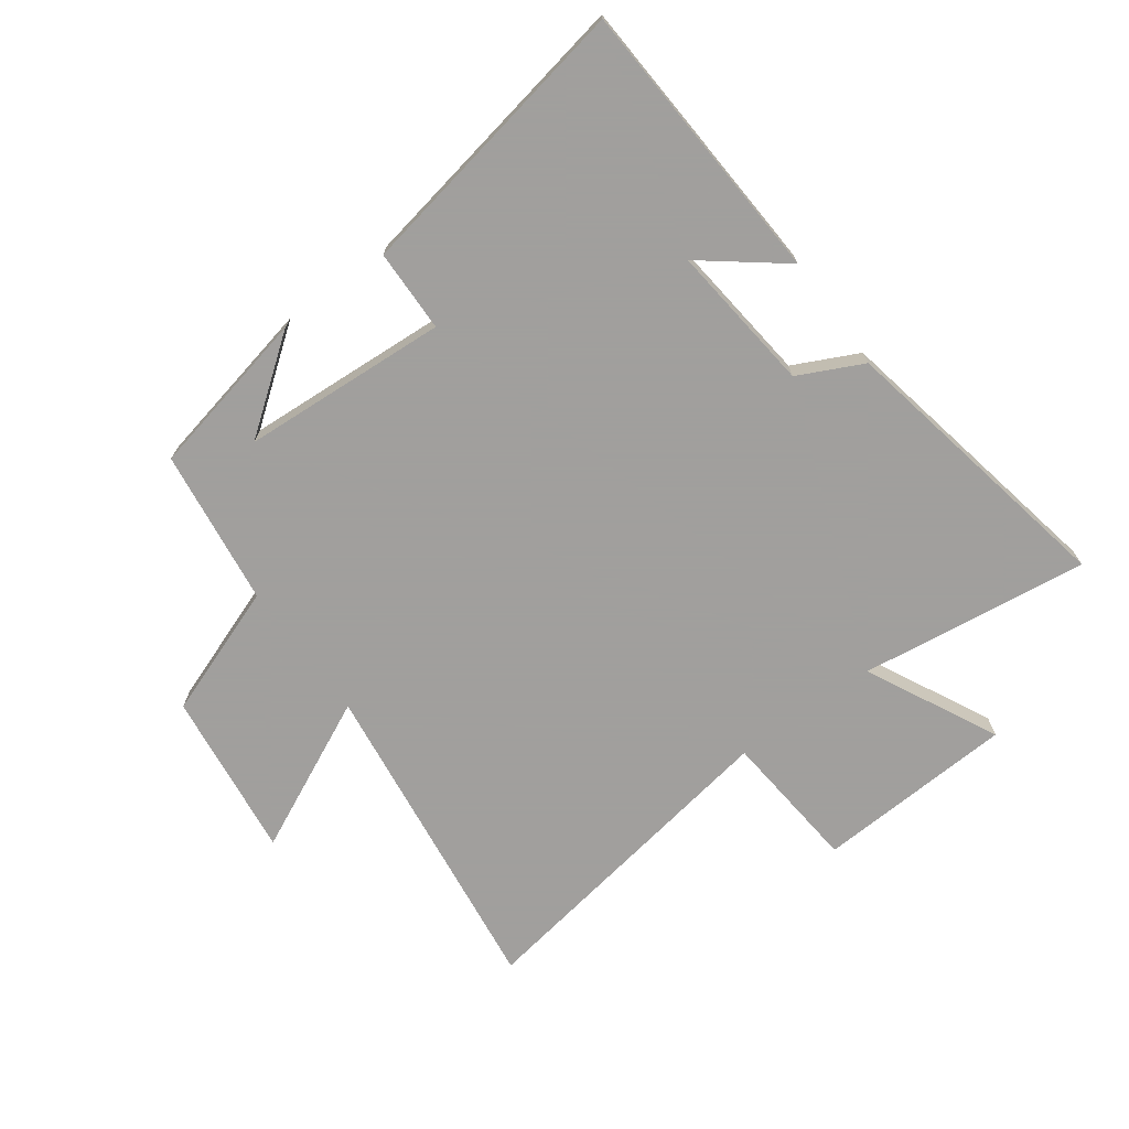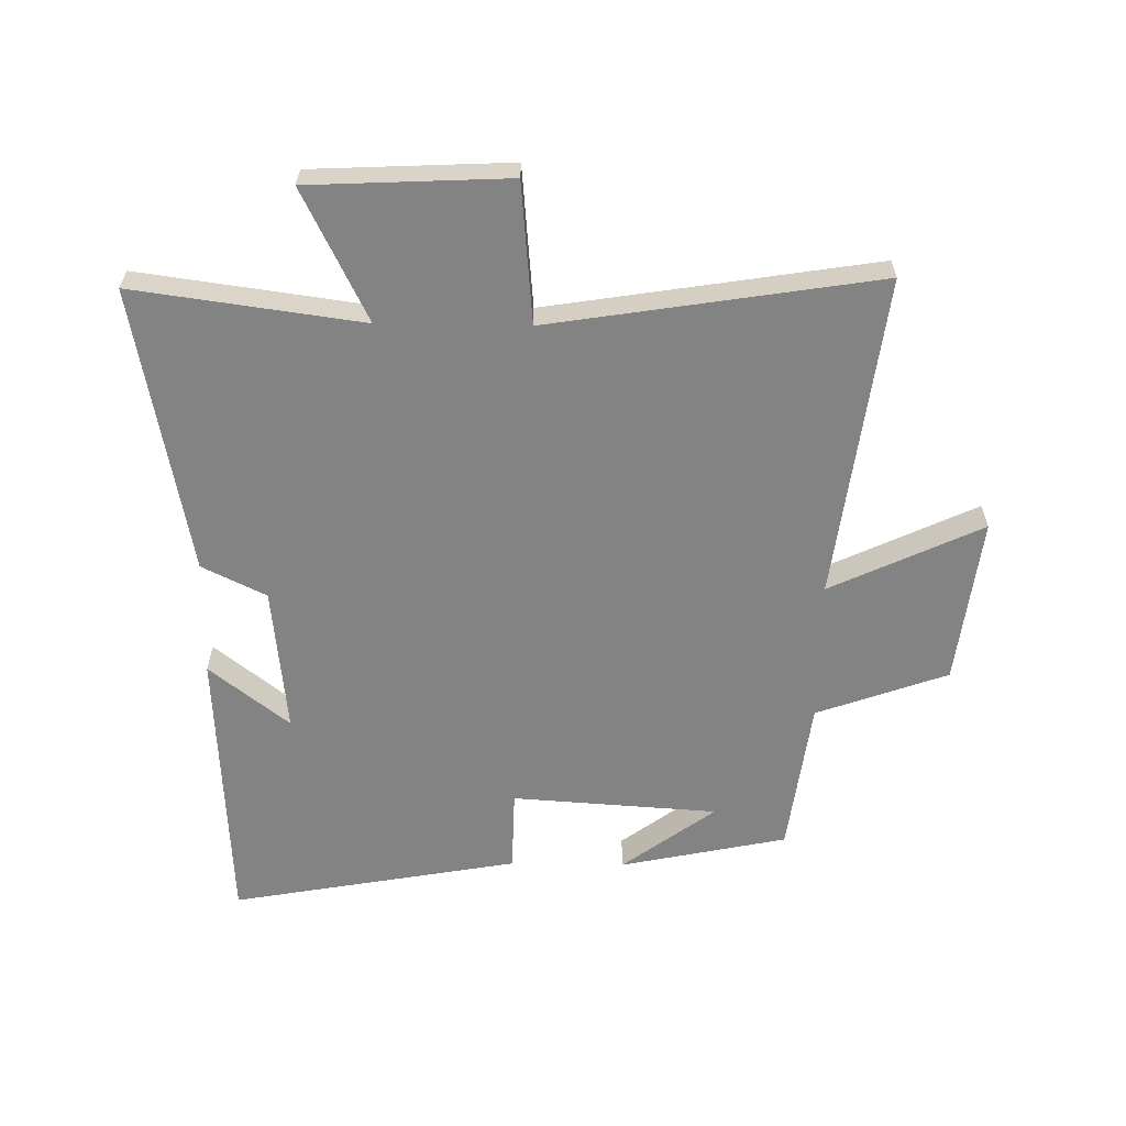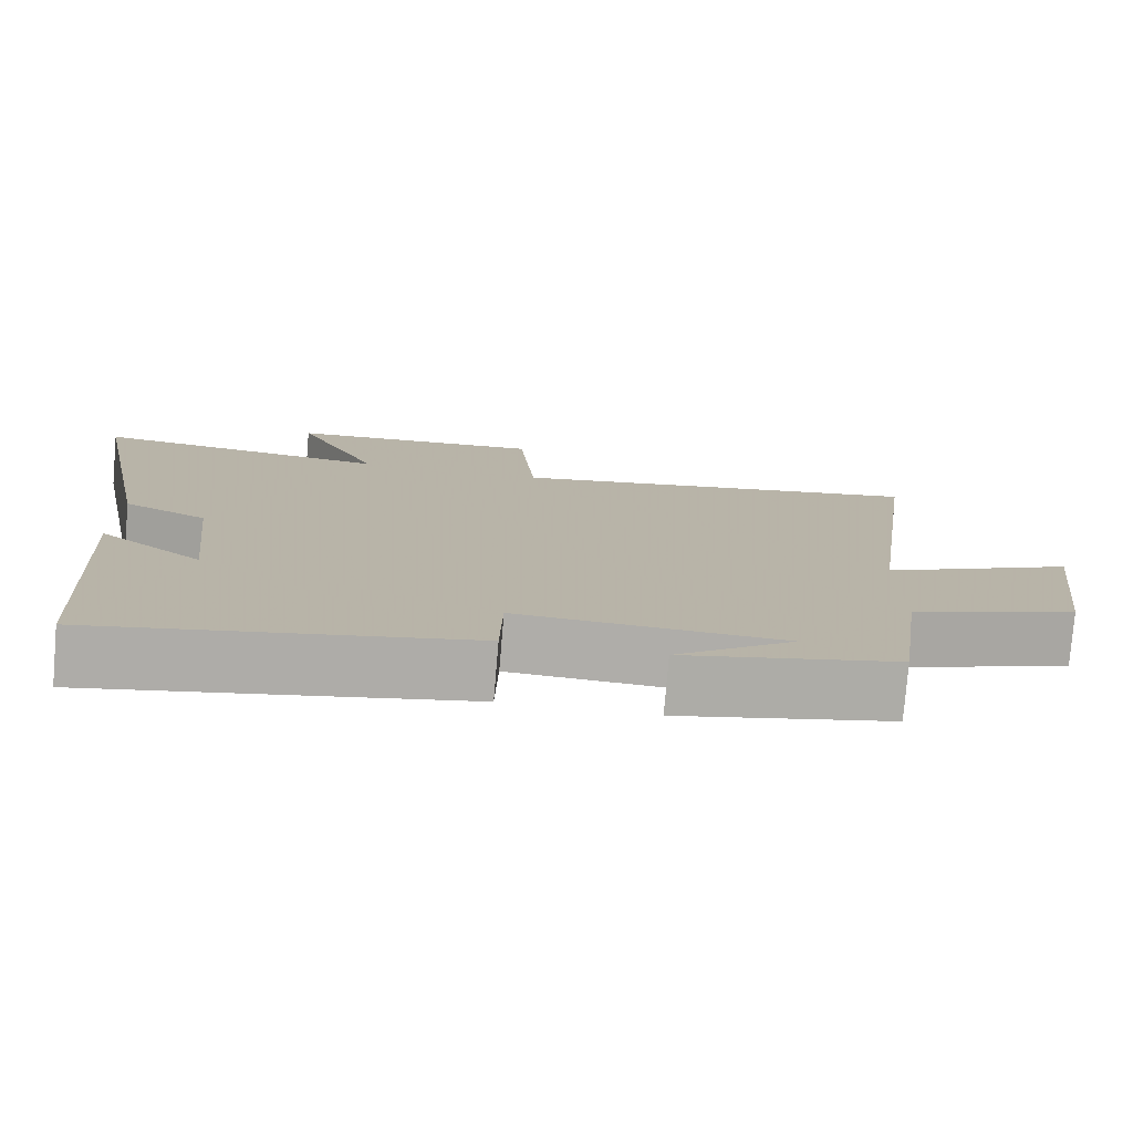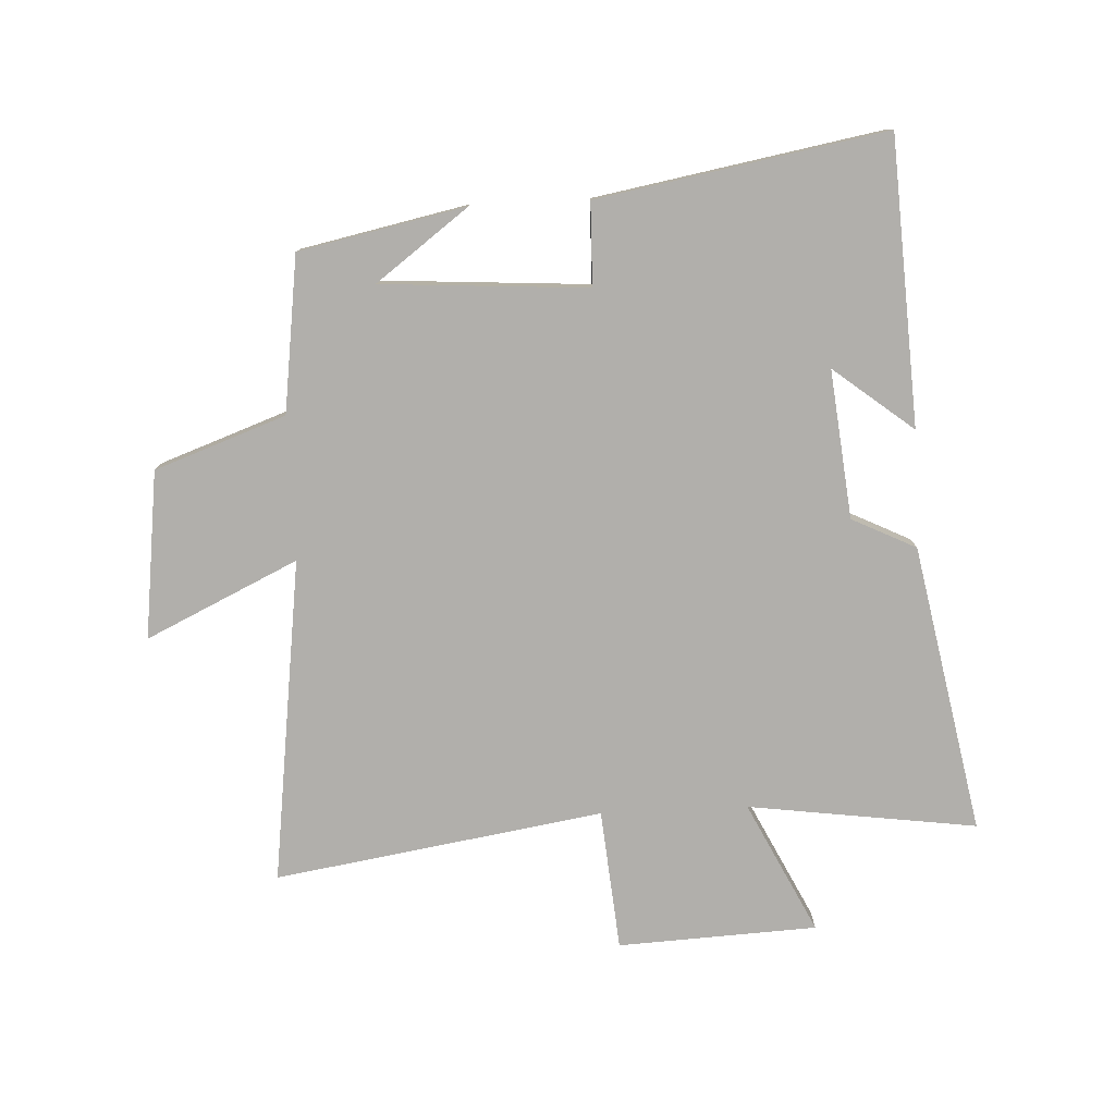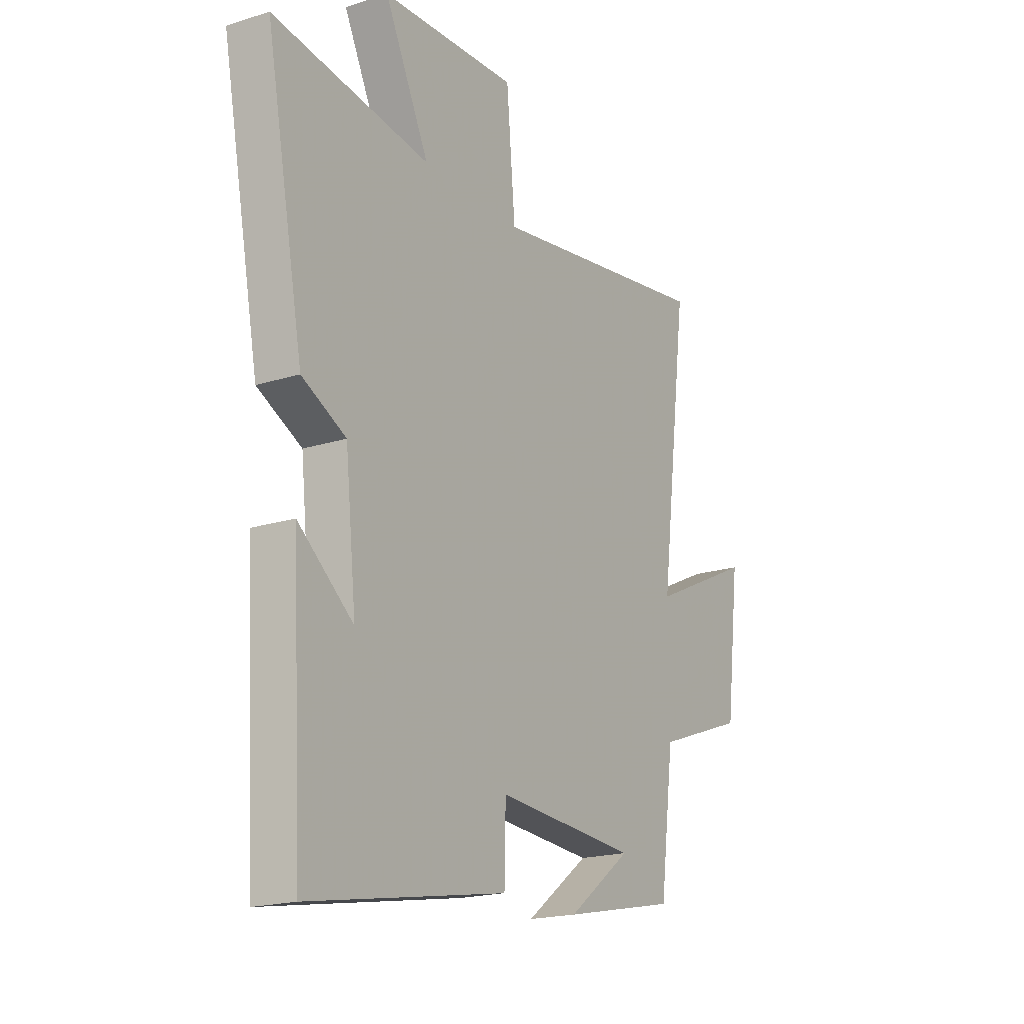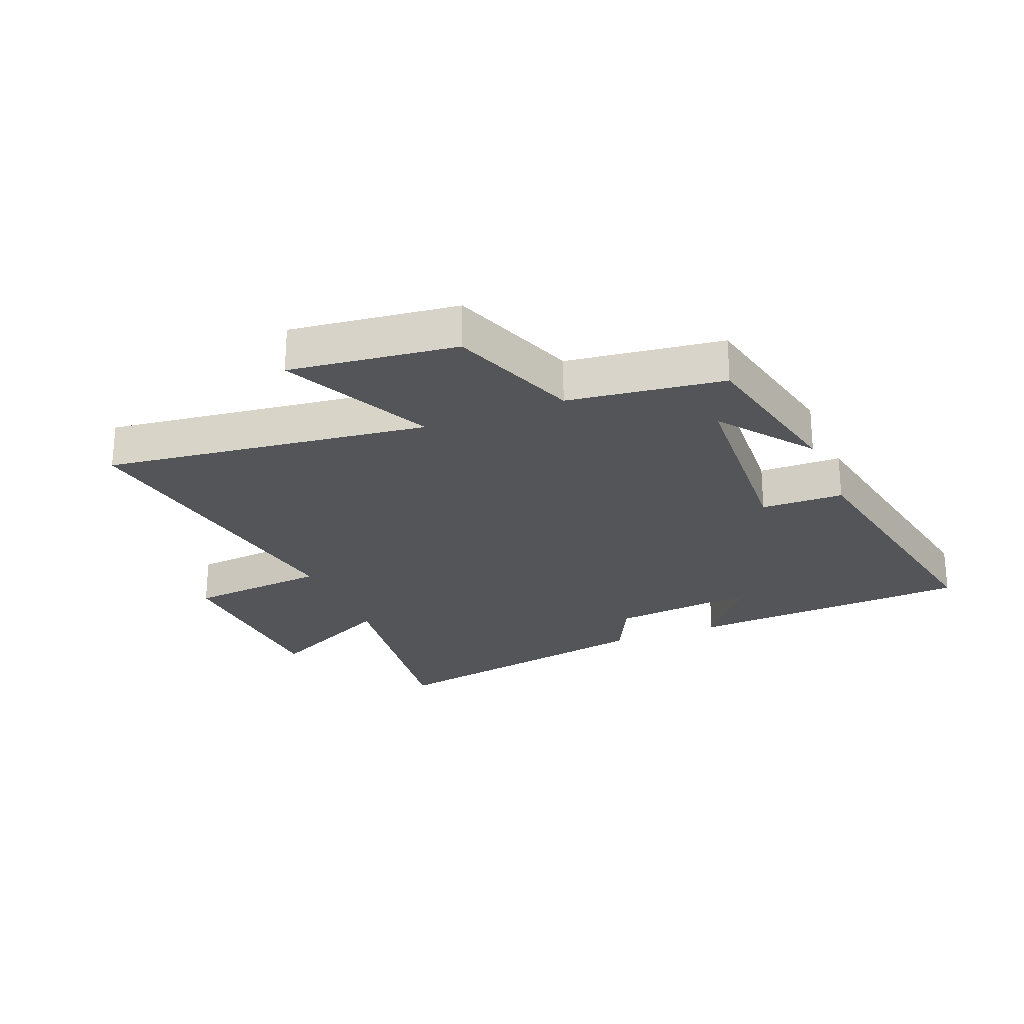
<metadata>
{"format":"obj","ext":"obj","renderer":"f3d","projection":"perspective","resolution":1024,"background":"white","views":[{"elev":-71.5,"azim":-143.7,"up":"+Y"},{"elev":-61.0,"azim":-0.9,"up":"+Y"},{"elev":-77.6,"azim":-4.8,"up":"+Z"},{"elev":-78.3,"azim":-177.3,"up":"+Y"},{"elev":-19.2,"azim":-59.2,"up":"+Z"},{"elev":-24.8,"azim":112.2,"up":"+Y"}]}
</metadata>
<code>
v -0.591 0.07 0.551
v -0.214 0.07 0.5
v -0.321 0.07 0.716
v 0.007 0.07 0.732
v 0.028 0.07 0.5
v 0.569 0.07 0.586
v 0.5 0.07 0.051
v 0.75 0.07 0.169
v 0.716 0.07 -0.107
v 0.5 0.07 -0.185
v 0.466 0.07 -0.442
v 0.191 0.07 -0.5
v 0.344 0.07 -0.386
v 0.004 0.07 -0.364
v 0.001 0.07 -0.5
v -0.474 0.07 -0.586
v -0.5 0.07 -0.115
v -0.368 0.07 -0.219
v -0.394 0.07 0.025
v -0.5 0.07 0.077
v -0.591 0 0.551
v -0.214 0 0.5
v -0.321 0 0.716
v 0.007 0 0.732
v 0.028 0 0.5
v 0.569 0 0.586
v 0.5 0 0.051
v 0.75 0 0.169
v 0.716 0 -0.107
v 0.5 0 -0.185
v 0.466 0 -0.442
v 0.191 0 -0.5
v 0.344 0 -0.386
v 0.004 0 -0.364
v 0.001 0 -0.5
v -0.474 0 -0.586
v -0.5 0 -0.115
v -0.368 0 -0.219
v -0.394 0 0.025
v -0.5 0 0.077
f 19 20 1 2
f 18 19 2
f 16 17 18
f 14 15 16 18
f 13 14 18 2
f 11 12 13
f 13 2 3
f 11 13 3
f 10 11 3
f 7 8 9 10
f 7 10 3
f 5 6 7
f 5 7 3
f 3 4 5
f 22 21 40 39
f 22 39 38
f 38 37 36
f 38 36 35 34
f 22 38 34 33
f 33 32 31
f 23 22 33
f 23 33 31
f 23 31 30
f 30 29 28 27
f 23 30 27
f 27 26 25
f 23 27 25
f 25 24 23
f 1 21 22 2
f 2 22 23 3
f 3 23 24 4
f 4 24 25 5
f 5 25 26 6
f 6 26 27 7
f 7 27 28 8
f 8 28 29 9
f 9 29 30 10
f 10 30 31 11
f 11 31 32 12
f 12 32 33 13
f 13 33 34 14
f 14 34 35 15
f 15 35 36 16
f 16 36 37 17
f 17 37 38 18
f 18 38 39 19
f 19 39 40 20
f 20 40 21 1

</code>
